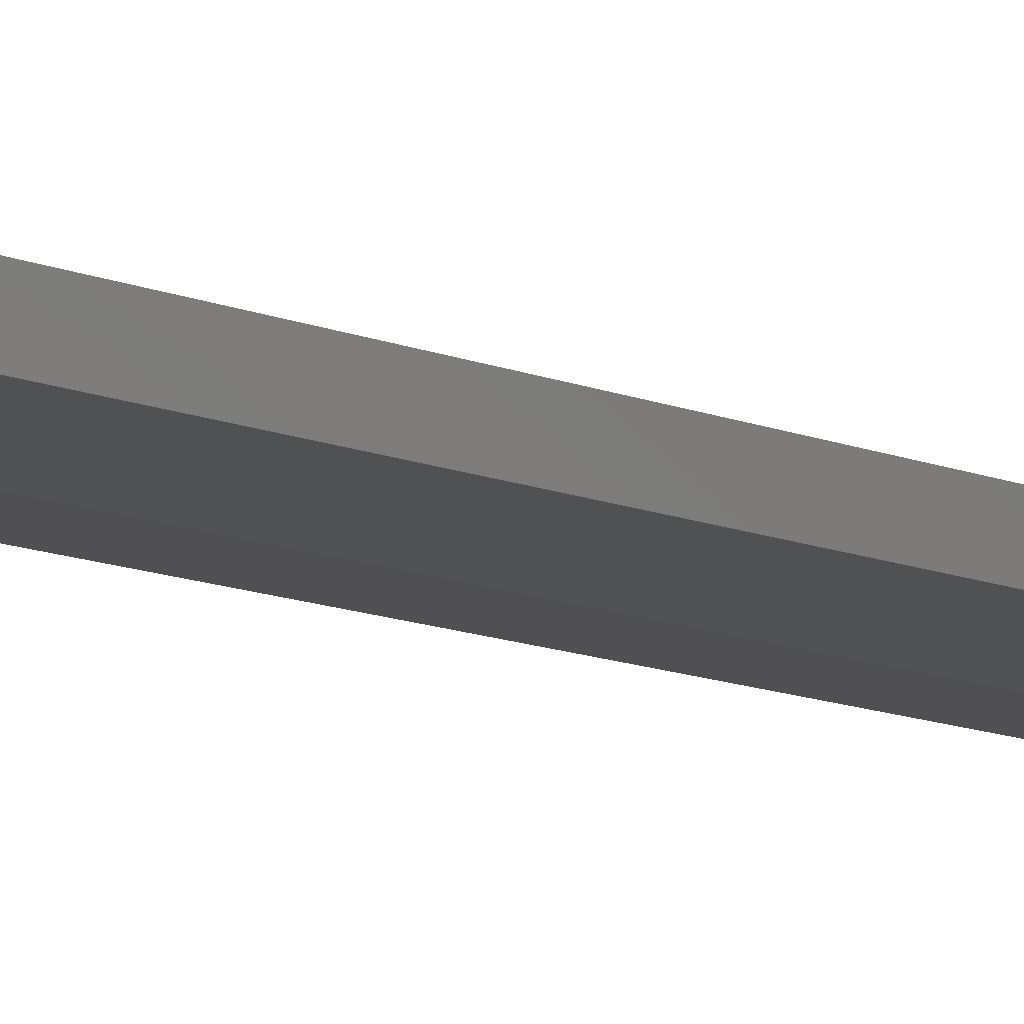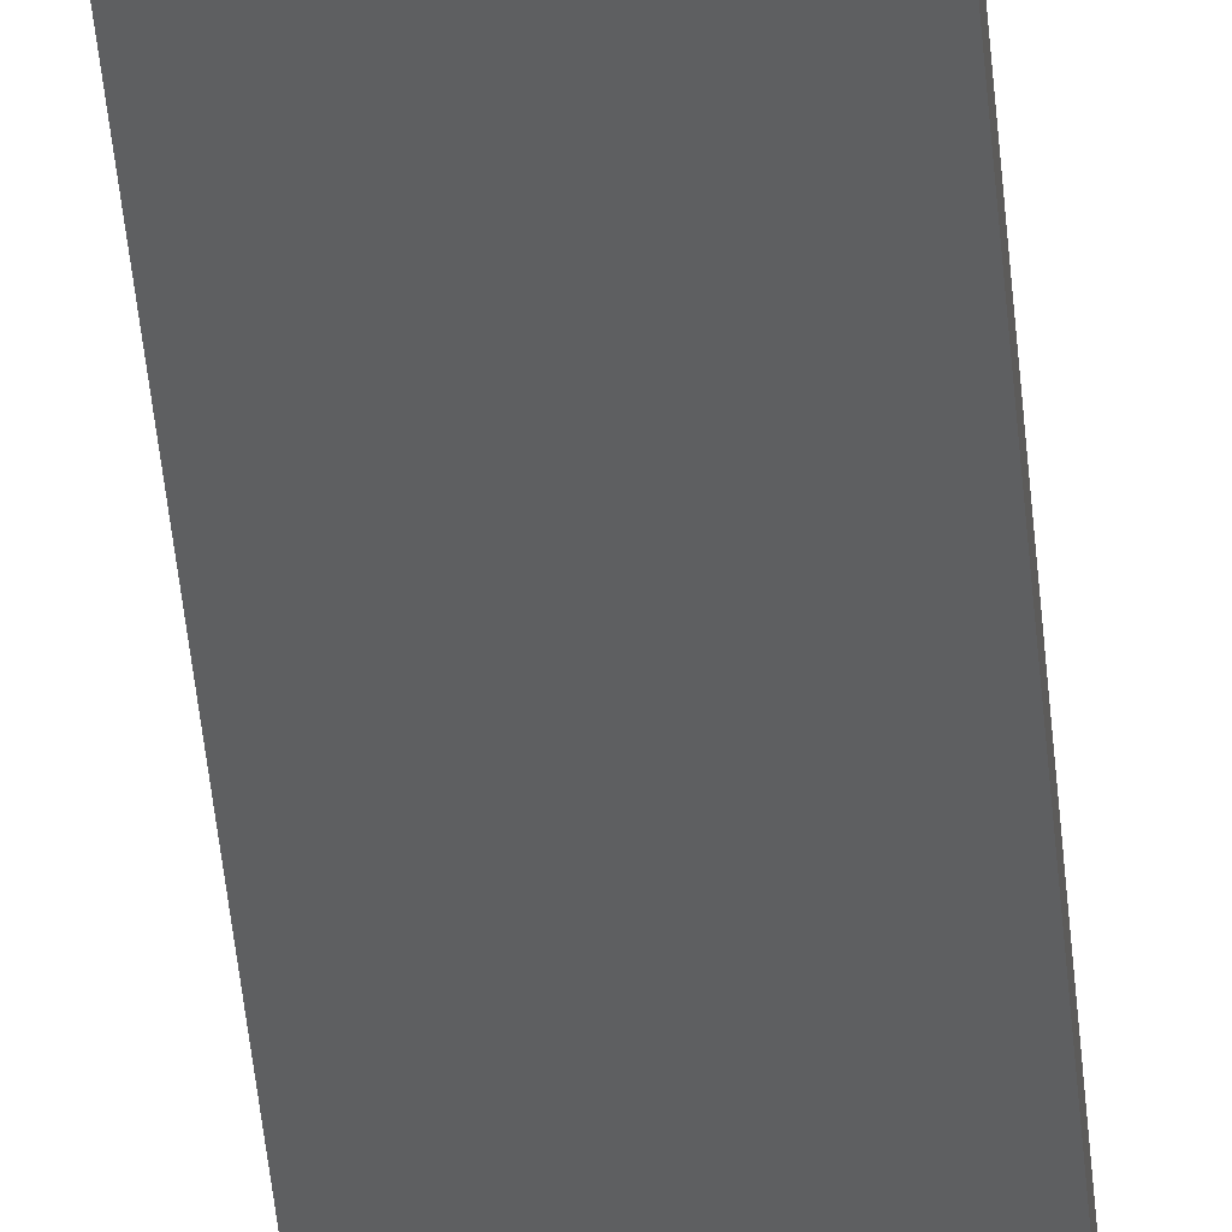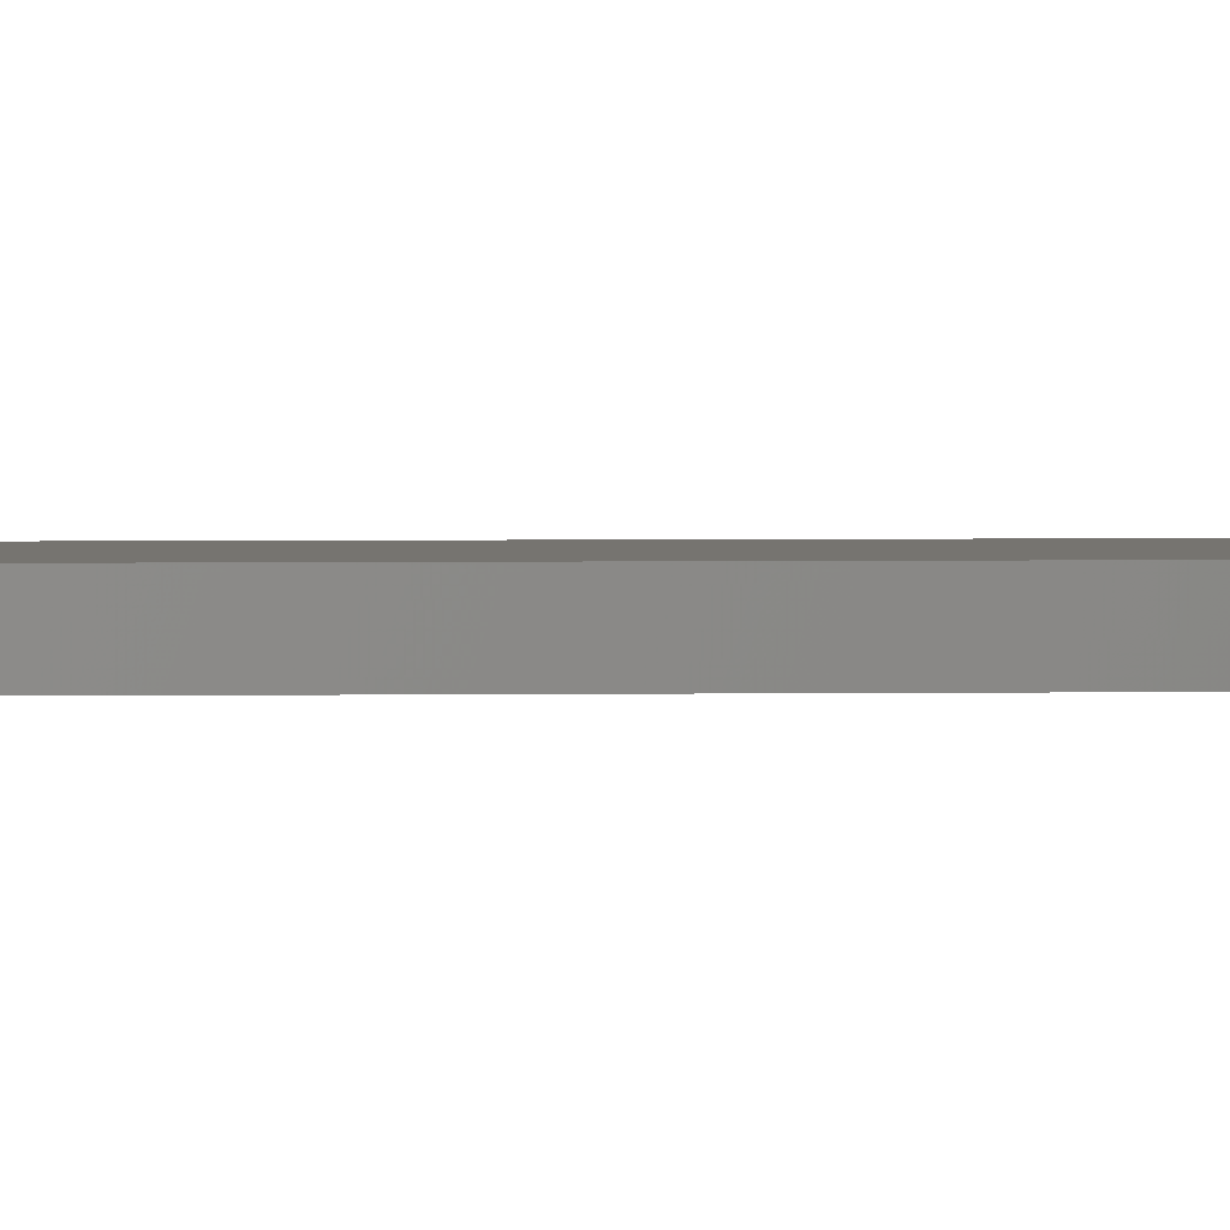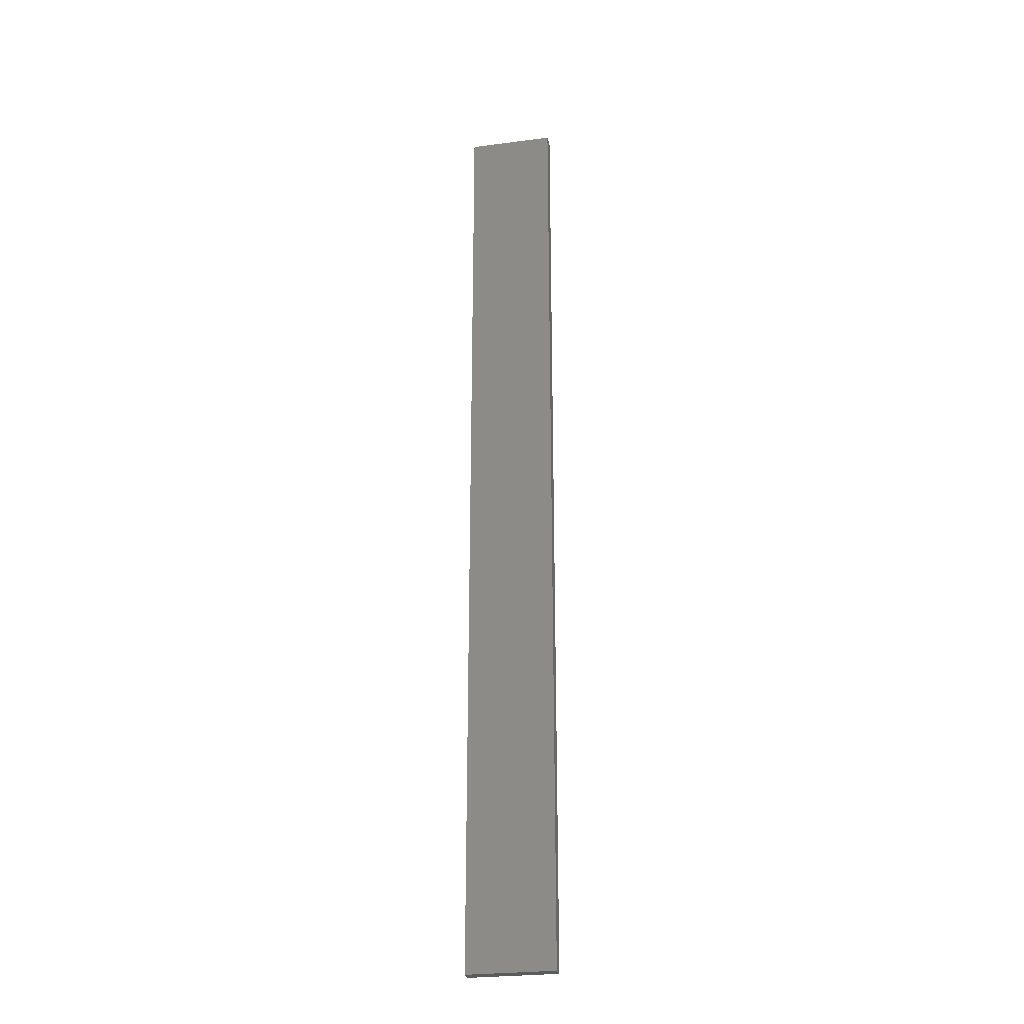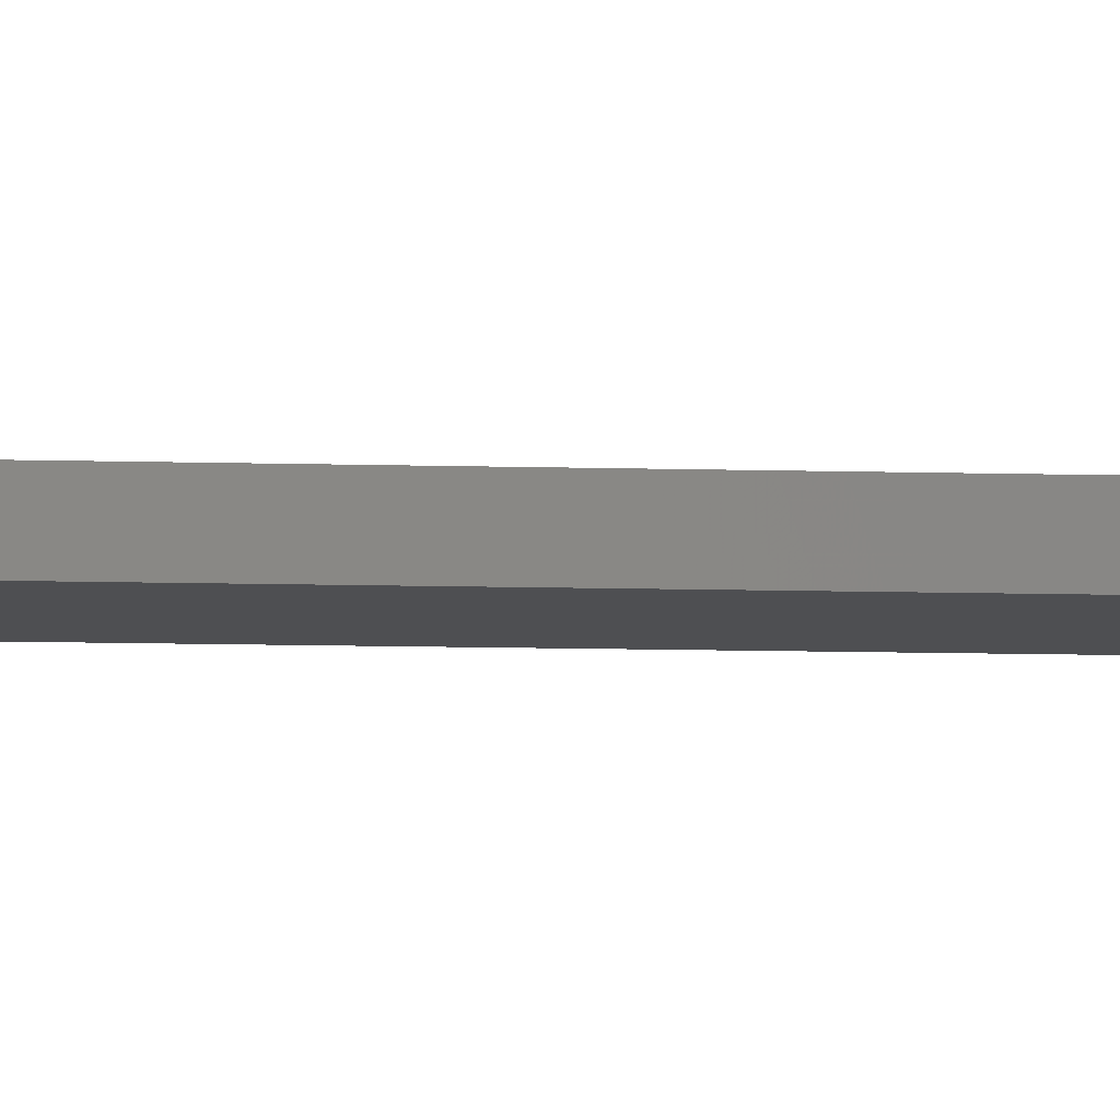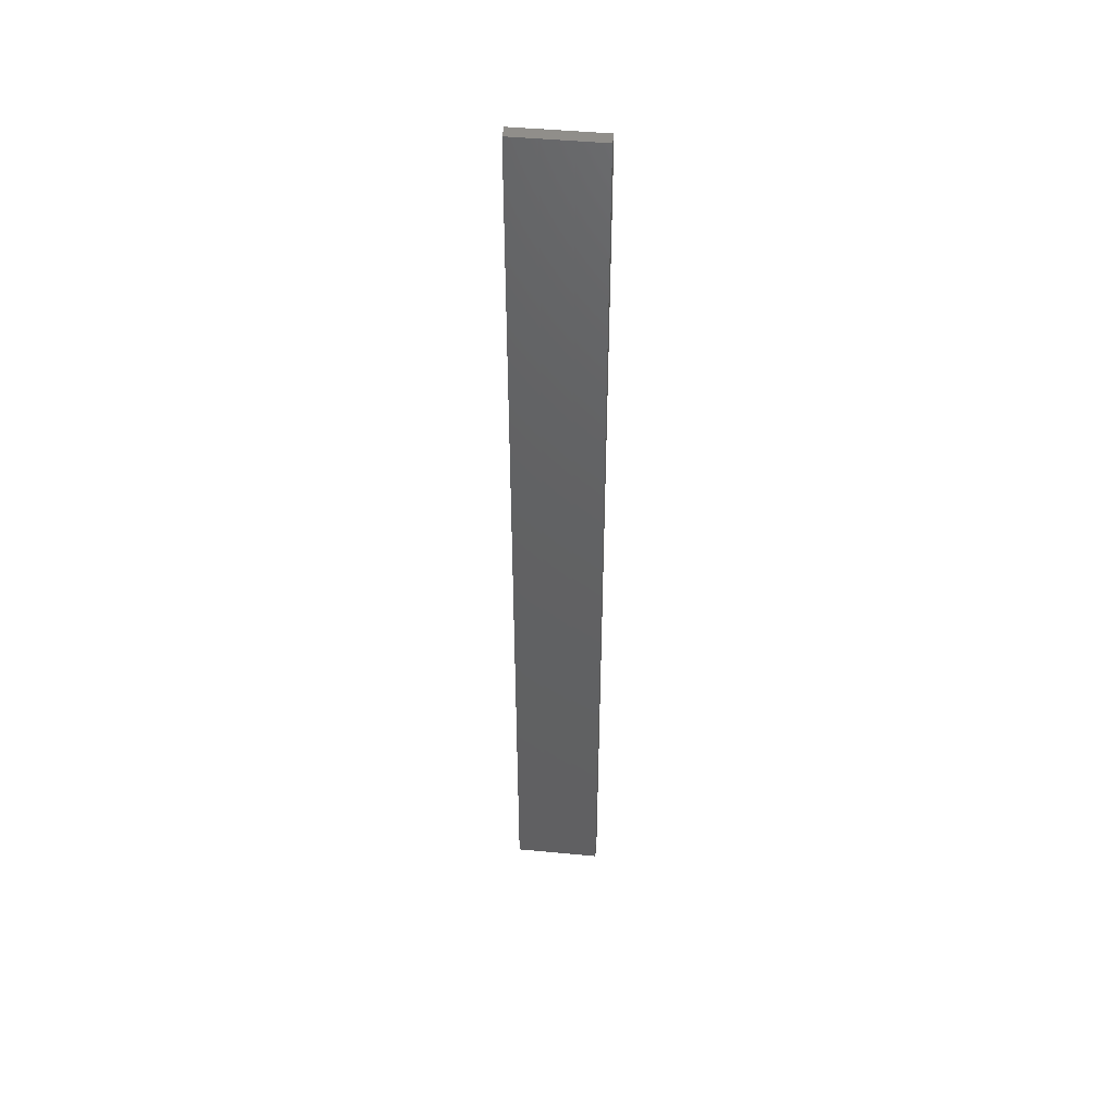
<metadata>
{"format":"stl","ext":"stl","renderer":"f3d","projection":"perspective","resolution":1024,"background":"white","views":[{"elev":-6.5,"azim":-151.3,"up":"+Y"},{"elev":-37.2,"azim":4.2,"up":"+Y"},{"elev":1.8,"azim":84.6,"up":"+Y"},{"elev":-26.8,"azim":11.7,"up":"+Z"},{"elev":-4.8,"azim":-98.8,"up":"+Y"},{"elev":46.4,"azim":-173.7,"up":"+Z"}]}
</metadata>
<code>
# stl→obj: 16 verts, 28 faces
v -0.1612 -4.35 134.9
v -0.05288 -4.35 134.9
v -0.05288 -4.35 138.5
v -0.1612 -4.35 138.5
v -0.2696 -4.351 134.9
v -0.2696 -4.351 138.5
v -0.3779 -4.351 134.9
v -0.3779 -4.351 138.5
v -0.3779 -4.301 134.9
v -0.3779 -4.301 138.5
v -0.05308 -4.3 138.5
v -0.1613 -4.3 134.9
v -0.1613 -4.3 138.5
v -0.05308 -4.3 134.9
v -0.2696 -4.301 134.9
v -0.2696 -4.301 138.5
f 1 2 3
f 1 3 4
f 5 4 6
f 5 1 4
f 7 6 8
f 7 5 6
f 9 7 8
f 9 8 10
f 11 12 13
f 14 12 11
f 13 15 16
f 12 15 13
f 16 9 10
f 15 9 16
f 2 14 11
f 2 11 3
f 9 15 7
f 15 5 7
f 15 12 5
f 12 1 5
f 12 14 1
f 14 2 1
f 16 10 8
f 6 16 8
f 13 16 6
f 4 13 6
f 11 13 4
f 3 11 4

</code>
